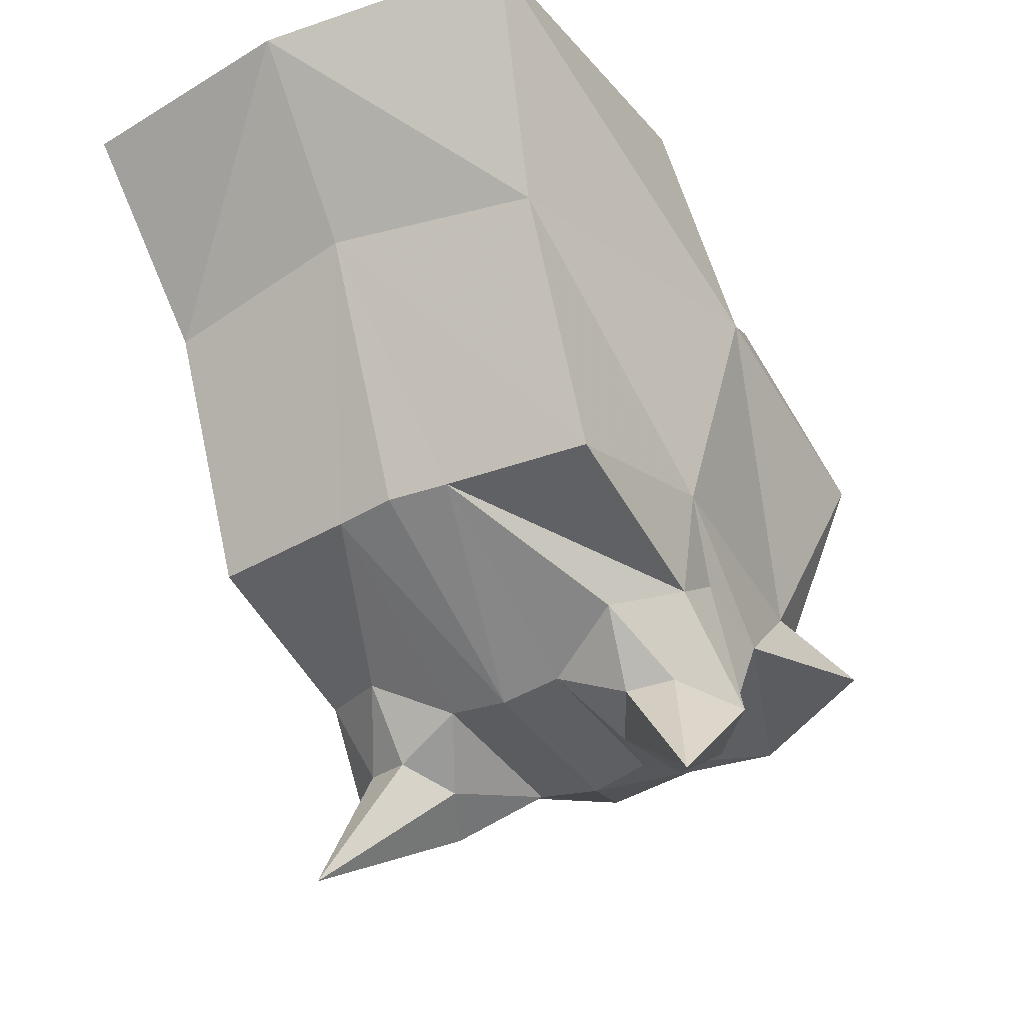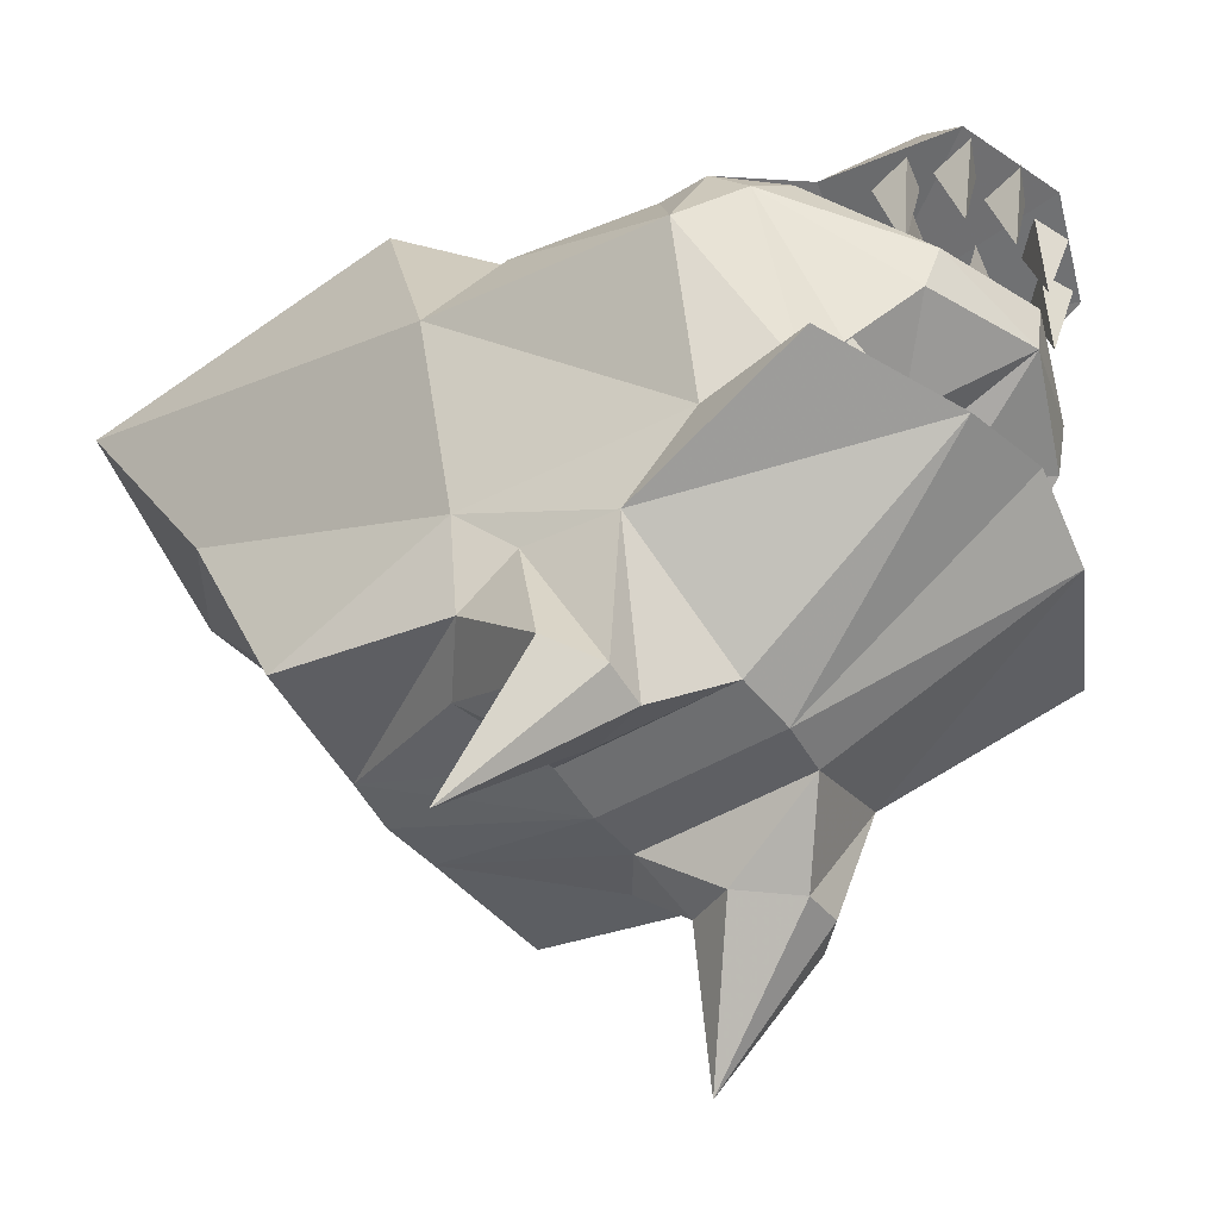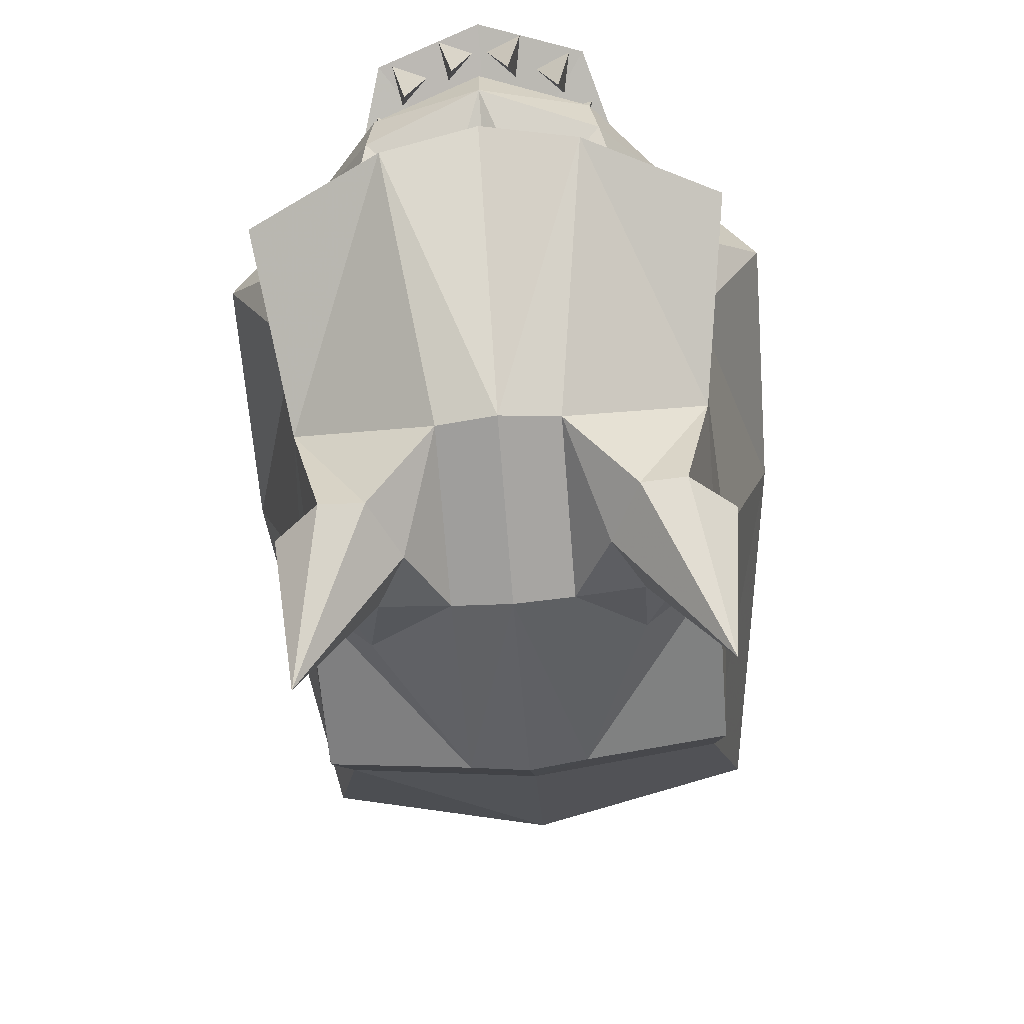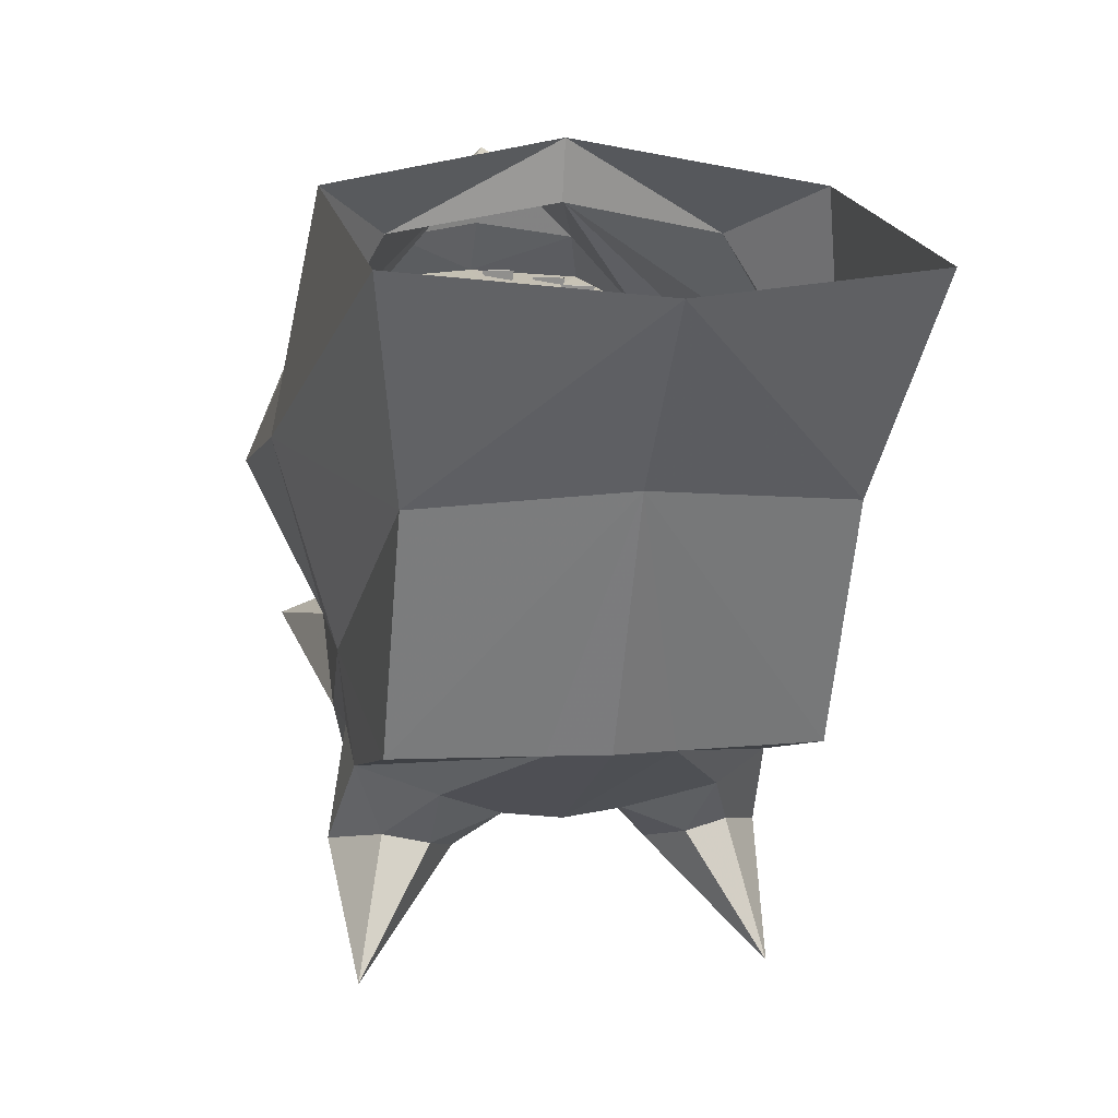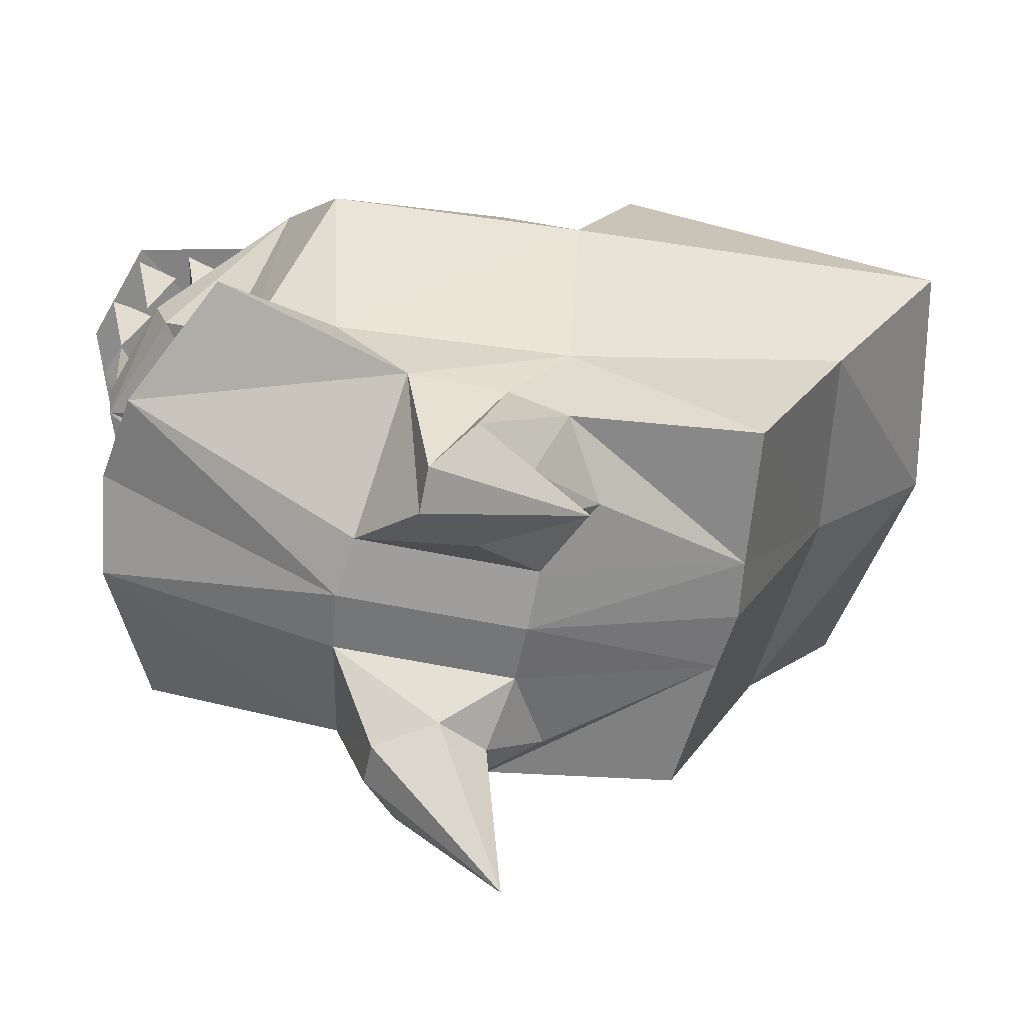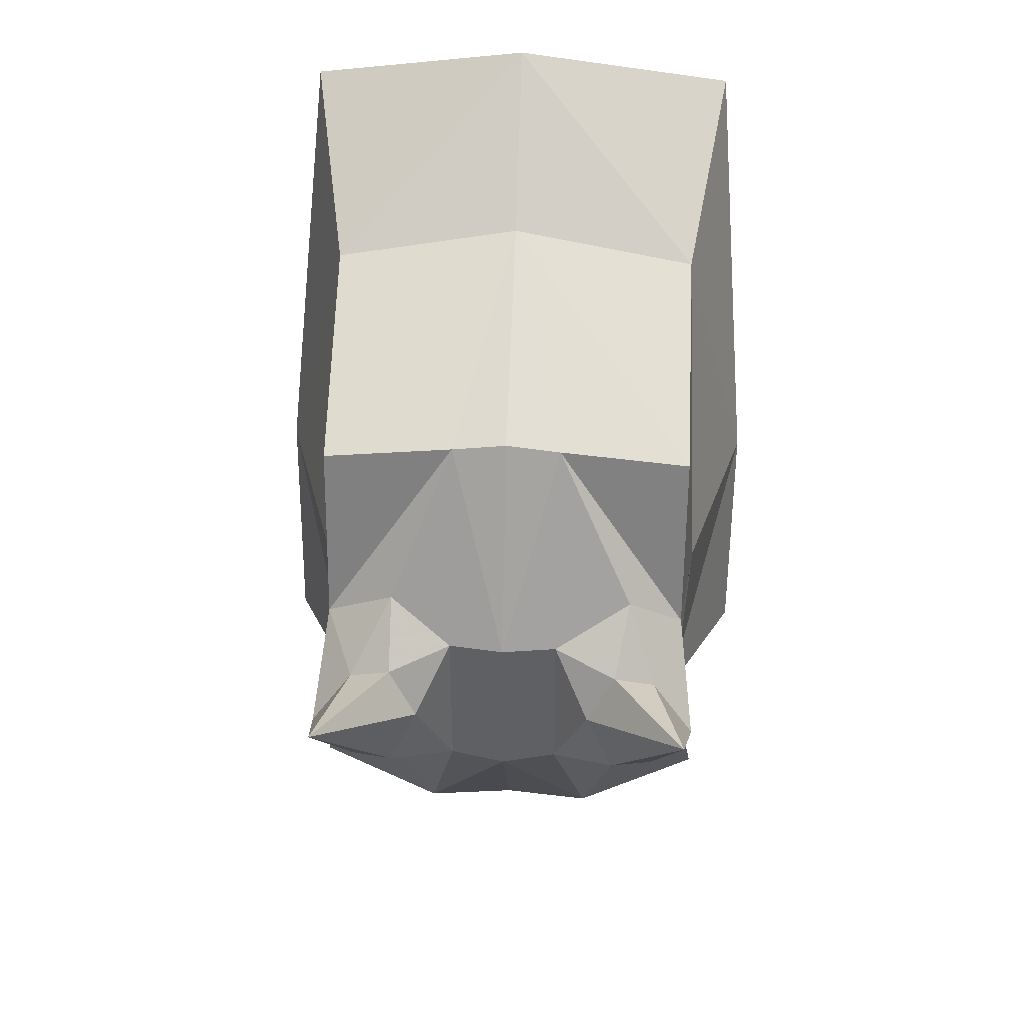
<metadata>
{"format":"obj","ext":"obj","renderer":"f3d","projection":"perspective","resolution":1024,"background":"white","views":[{"elev":-38.7,"azim":30.3,"up":"+Y"},{"elev":-48.7,"azim":123.1,"up":"+Y"},{"elev":-72.9,"azim":-175.5,"up":"+Y"},{"elev":7.4,"azim":-11.9,"up":"+Y"},{"elev":-63.9,"azim":-101.4,"up":"+Y"},{"elev":42.5,"azim":2.5,"up":"+Z"}]}
</metadata>
<code>
v 0.2891 -0.04688 -0.2656
v 0.2891 0 0
v 0.2109 -0.2109 -0.2422
v 0.1797 -0.1953 -0.3281
v 0.2266 0.03906 -0.3125
v 0.2344 0.07812 -0.2734
v 0.2422 0.0625 -0.2266
v 0.2656 0.0625 -0.07812
v 0.1719 0.1953 -0.03125
v 0.25 0.2422 0.07812
v 0.25 0.1719 0.4375
v 0.2109 -0.03906 0.3125
v 0.2266 -0.2109 0
v 0.2109 -0.2969 -0.1641
v 0.2422 -0.2266 -0.3672
v 0.1016 -0.2422 -0.4375
v 0.04688 -0.1875 -0.3672
v 0.1484 -0.1328 -0.3516
v 0.125 -0.07812 -0.4219
v 0.1172 -0.02344 -0.4375
v 0.1875 0.07031 -0.3359
v 0 0.03906 -0.2266
v 0 0.1094 -0.3047
v 0.1562 0.1094 -0.3438
v 0.2109 0.08594 -0.2734
v 0.0625 0.2266 -0.2891
v 0 0.2266 0
v 0 0.2891 0.01562
v -0.007812 -0.007812 -0.4453
v -0.03125 0.08594 -0.4375
v -0.03906 -0.007812 -0.4141
v -0.04688 -0.007812 -0.4531
v -0.07031 -0.007812 -0.4141
v -0.09375 0.08594 -0.4062
v -0.1016 -0.007812 -0.3828
v -0.1172 -0.007812 -0.4219
v -0.125 0.03125 -0.3594
v -0.1484 0.09375 -0.3516
v -0.1562 0.0625 -0.3281
v -0.1719 0.03125 -0.3672
v -0.007812 0.1406 -0.4844
v -0.03906 0.1406 -0.4531
v -0.03125 0.05469 -0.4766
v -0.04688 0.1406 -0.5
v -0.0625 0.1406 -0.4609
v -0.09375 0.1406 -0.4297
v -0.08594 0.04688 -0.4531
v -0.1016 0.1406 -0.4766
v -0.08594 0.1328 -0.4141
v -0.1172 0.1328 -0.375
v -0.1016 0.03125 -0.3984
v -0.125 0.1328 -0.4219
v -0.1562 0.1094 -0.3438
v -0.1172 0.1406 -0.4766
v 0 0.1484 -0.5156
v 0.1172 0.1406 -0.4766
v 0.1016 0.1875 -0.4297
v -0.2344 0.07812 -0.2734
v -0.1875 0.07031 -0.3359
v -0.2266 0.03906 -0.3125
v -0.2891 -0.04688 -0.2656
v -0.2422 0.0625 -0.2266
v -0.2109 0.08594 -0.2734
v 0 0 -0.3516
v -0.1172 -0.02344 -0.4375
v -0.125 -0.07812 -0.4219
v -0.1484 -0.1328 -0.3516
v -0.1797 -0.1953 -0.3281
v -0.2109 -0.2109 -0.2422
v -0.2891 0 0
v -0.2656 0.0625 -0.07812
v -0.0625 0.2266 -0.2891
v -0.1016 0.1875 -0.4297
v 0 0.2031 -0.4766
v 0 -0.007812 -0.4766
v 0 -0.0625 -0.4688
v 0 -0.02344 -0.4375
v 0.04688 -0.125 -0.3516
v 0 -0.1094 -0.3516
v -0.04688 -0.125 -0.3516
v -0.2422 -0.2266 -0.3672
v -0.1016 -0.2422 -0.4375
v -0.2109 -0.2969 -0.1641
v -0.2266 -0.2109 0
v -0.2109 -0.03906 0.3125
v -0.25 0.1719 0.4375
v -0.25 0.2422 0.07812
v -0.1719 0.1953 -0.03125
v 0 0.2344 -0.3047
v 0 0.2891 -0.4453
v -0.2109 -0.2812 0.2031
v -0.0625 -0.2812 0.2188
v 0 -0.02344 0.3438
v -0.2109 -0.3281 0
v -0.1328 -0.3516 0.04688
v -0.0625 -0.3828 0
v 0 -0.3906 0
v 0 -0.2812 0.2266
v 0.0625 -0.2812 0.2188
v 0.2109 -0.2812 0.2031
v 0 0.1484 0.4844
v 0 -0.3906 -0.1953
v -0.0625 -0.3828 -0.1875
v 0 -0.2188 -0.4531
v 0.0625 -0.3828 -0.1875
v 0.0625 -0.3828 0
v -0.1016 -0.4297 -0.07031
v -0.1328 -0.4453 -0.1328
v -0.04688 -0.1875 -0.3672
v 0 -0.1797 -0.3672
v -0.2109 -0.2969 -0.0625
v -0.2266 -0.4219 -0.09375
v -0.1797 -0.4062 -0.03125
v -0.1328 -0.4141 -0.01562
v -0.2109 -0.5469 0.01562
v -0.1797 -0.4375 -0.1328
v 0.007812 -0.007812 -0.4453
v 0.03906 -0.007812 -0.4141
v 0.03125 0.08594 -0.4375
v 0.04688 -0.007812 -0.4531
v 0.07031 -0.007812 -0.4141
v 0.1016 -0.007812 -0.3828
v 0.09375 0.08594 -0.4062
v 0.1172 -0.007812 -0.4219
v 0.007812 0.1484 -0.4844
v 0.03125 0.05469 -0.4766
v 0.03906 0.1484 -0.4531
v 0.04688 0.1484 -0.5
v 0.0625 0.1406 -0.4609
v 0.08594 0.04688 -0.4531
v 0.09375 0.1406 -0.4297
v 0.1016 0.1406 -0.4766
v 0.08594 0.1328 -0.4141
v 0.1016 0.03125 -0.3984
v 0.1172 0.1328 -0.375
v 0.125 0.1328 -0.4219
v 0.2109 -0.3281 0
v 0.1484 -0.3516 0.04688
v 0.2109 -0.2812 -0.0625
v 0.1797 -0.4375 -0.1328
v 0.1328 -0.4453 -0.1328
v -0.1797 -0.1953 -0.3359
v -0.1484 -0.1328 -0.3594
v -0.04688 -0.1875 -0.3828
v -0.04688 -0.125 -0.3594
v 0.1797 -0.1953 -0.3359
v 0.04688 -0.1875 -0.3828
v 0.1484 -0.1328 -0.3594
v 0.04688 -0.125 -0.3594
v 0.2266 -0.4219 -0.09375
v 0.2109 -0.5469 0.01562
v 0.1016 -0.4297 -0.07031
v 0.1328 -0.4141 -0.01562
v 0.1797 -0.4062 -0.03125
f 1 2 3
f 1 3 4
f 1 4 5
f 1 5 6
f 1 6 7
f 1 7 8
f 1 8 2
f 2 8 9
f 4 18 5
f 6 25 7
f 7 25 8
f 8 25 26
f 8 26 9
f 24 56 57
f 58 60 61
f 58 61 62
f 58 62 63
f 60 67 68
f 60 68 61
f 61 68 69
f 61 69 70
f 61 70 71
f 61 71 62
f 62 71 63
f 63 71 72
f 53 73 54
f 54 73 55
f 55 73 74
f 55 74 57
f 55 57 56
f 75 76 65
f 75 20 76
f 70 88 71
f 71 88 72
f 91 92 93
f 91 94 92
f 92 94 95
f 92 95 96
f 92 96 97
f 92 97 98
f 92 98 93
f 93 98 99
f 93 99 100
f 102 105 106
f 102 106 97
f 102 97 96
f 102 96 103
f 109 80 79
f 109 79 110
f 110 79 17
f 17 79 78
f 99 137 100
f 106 138 99
f 106 99 97
f 97 99 98
f 138 137 99
f 2 9 10
f 2 10 11
f 2 11 12
f 2 12 13
f 2 13 3
f 3 13 14
f 5 19 20
f 5 20 21
f 5 21 6
f 6 24 25
f 9 26 27
f 9 27 28
f 9 28 10
f 24 57 26
f 24 26 25
f 58 59 60
f 58 63 53
f 59 65 60
f 60 65 66
f 63 72 53
f 53 72 73
f 76 20 19
f 76 66 65
f 69 83 84
f 69 84 70
f 70 84 85
f 70 85 86
f 70 86 87
f 70 87 88
f 72 88 27
f 72 27 89
f 72 89 90
f 72 90 73
f 73 90 74
f 74 90 57
f 57 90 26
f 26 90 89
f 26 89 27
f 91 93 85
f 91 85 84
f 91 84 94
f 93 100 12
f 93 12 101
f 93 101 85
f 85 101 86
f 83 111 84
f 84 111 94
f 27 88 28
f 28 88 87
f 100 137 13
f 100 13 12
f 14 13 139
f 101 12 11
f 139 13 137
f 3 14 15
f 5 18 19
f 60 66 67
f 76 19 78
f 76 78 79
f 76 79 80
f 76 80 66
f 81 82 83
f 81 83 69
f 102 103 82
f 102 82 104
f 102 104 16
f 102 16 105
f 103 83 82
f 80 67 66
f 18 78 19
f 14 105 16
f 14 16 15
f 3 15 4
f 4 15 16
f 4 16 17
f 81 69 68
f 81 68 82
f 68 109 82
f 82 109 104
f 104 109 110
f 104 110 17
f 104 17 16
f 4 17 18
f 103 96 107
f 103 107 108
f 103 108 83
f 67 80 109
f 67 109 68
f 94 111 112
f 94 112 113
f 94 113 95
f 95 113 114
f 95 114 96
f 96 114 107
f 107 114 115
f 107 115 108
f 108 115 116
f 108 116 83
f 83 116 111
f 111 116 112
f 112 116 115
f 112 115 113
f 113 115 114
f 17 78 18
f 14 139 140
f 14 140 141
f 14 141 105
f 139 137 150
f 139 150 140
f 140 150 151
f 140 151 141
f 141 151 152
f 141 152 105
f 105 152 106
f 106 152 153
f 106 153 138
f 138 153 154
f 138 154 137
f 137 154 150
f 150 154 151
f 151 154 153
f 151 153 152
f 6 21 22
f 6 22 23
f 6 23 24
f 23 53 54
f 23 54 55
f 23 55 56
f 23 56 24
f 58 53 23
f 58 23 22
f 58 22 59
f 59 22 64
f 59 64 65
f 75 65 77
f 75 77 20
f 64 77 65
f 77 64 20
f 20 64 21
f 21 64 22
f 29 30 31
f 31 30 32
f 32 30 29
f 33 34 35
f 35 34 36
f 36 34 33
f 37 38 39
f 39 38 40
f 40 38 37
f 41 42 43
f 41 43 44
f 44 43 42
f 45 46 47
f 45 47 48
f 48 47 46
f 49 50 51
f 49 51 52
f 52 51 50
f 117 118 119
f 117 119 120
f 120 119 118
f 121 122 123
f 121 123 124
f 124 123 122
f 125 126 127
f 127 126 128
f 128 126 125
f 129 130 131
f 131 130 132
f 132 130 129
f 133 134 135
f 135 134 136
f 136 134 133
f 142 143 144
f 144 143 145
f 146 147 148
f 148 147 149

</code>
